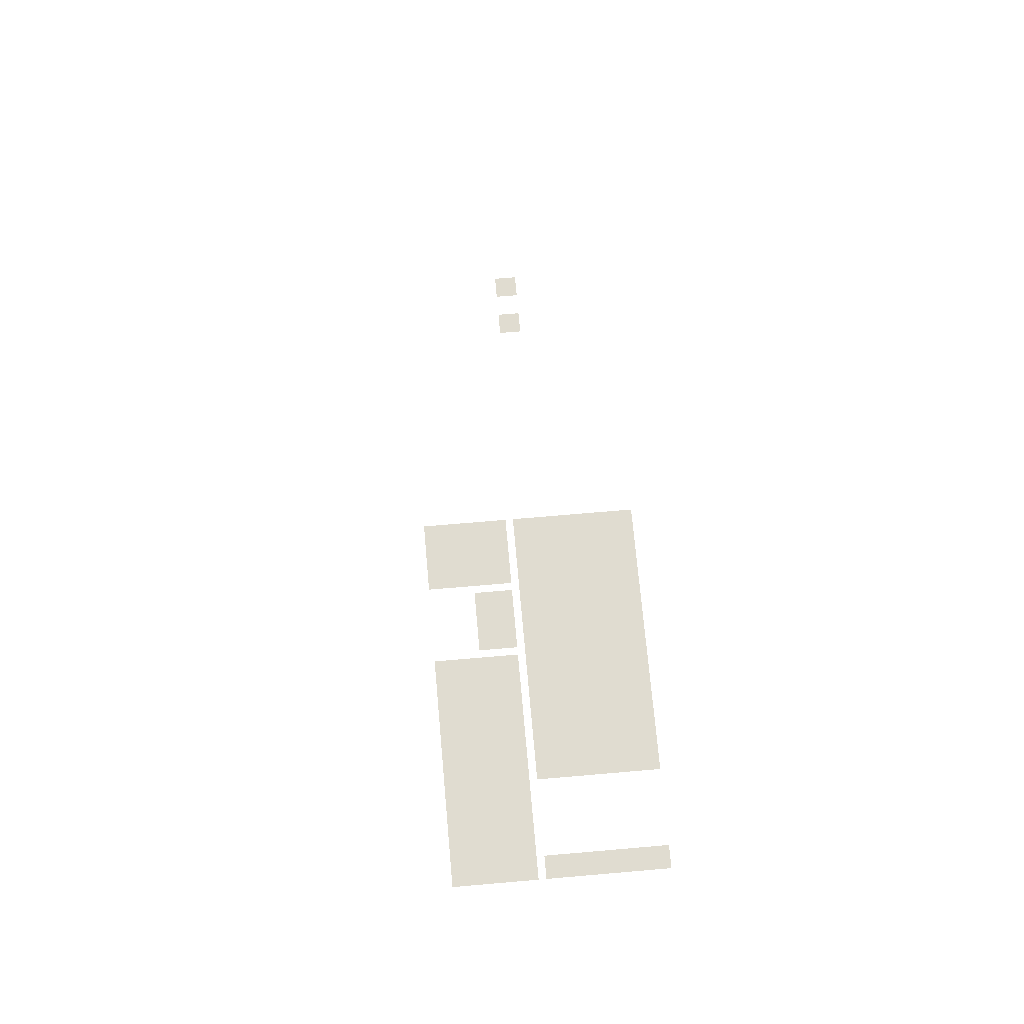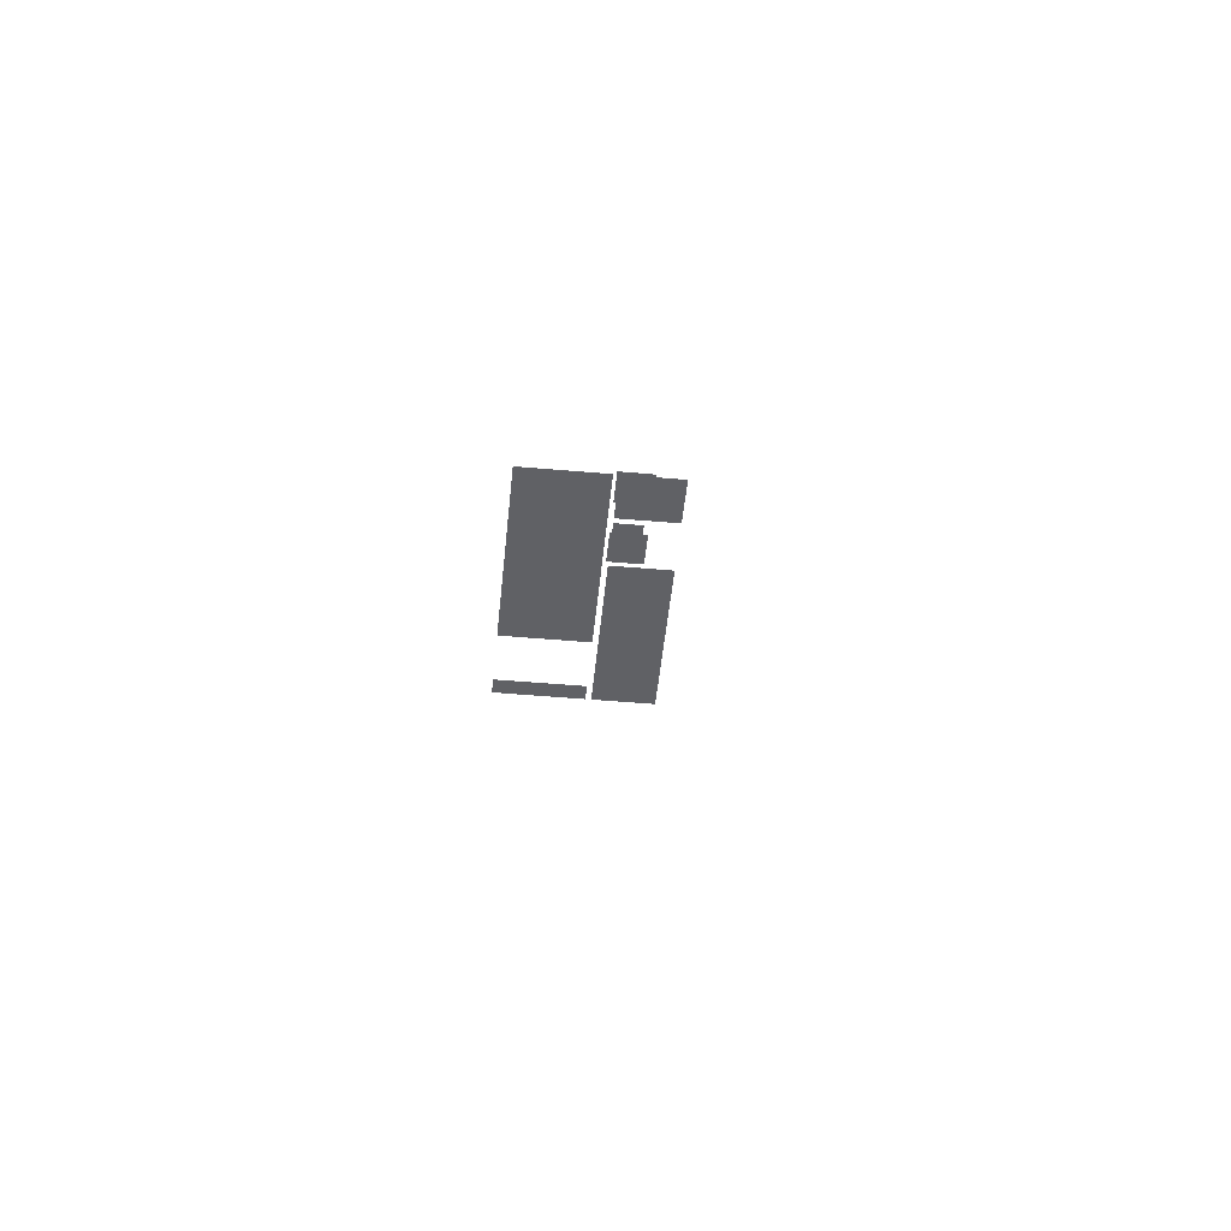
<metadata>
{"format":"obj","ext":"obj","renderer":"f3d","projection":"perspective","resolution":1024,"background":"white","views":[{"elev":69.5,"azim":-95.0,"up":"+Z"},{"elev":-49.0,"azim":84.4,"up":"+Z"}]}
</metadata>
<code>
v 62 -46 1025
v 60 -46 1025
v 32 -46 1025
v 62 -44 1025
v 62 -46 1025
v 32 -46 1025
v 30 -44 1025
v 62 -44 1025
v 32 -46 1025
v 30 -46 1025
v 30 -44 1025
v 32 -46 1025
v 32 -74 1025
v 60 -74 1025
v 62 -74 1025
v 30 -74 1025
v 32 -74 1025
v 62 -74 1025
v 30 -76 1025
v 30 -74 1025
v 62 -74 1025
v 62 -76 1025
v 30 -76 1025
v 62 -74 1025
v 30 -46 1025
v 32 -46 1025
v 32 -74 1025
v 30 -74 1025
v 30 -46 1025
v 32 -74 1025
v 62 -74 1025
v 60 -74 1025
v 32 -74 1025
v 62 -46 1025
v 62 -74 1025
v 32 -74 1025
v 60 -46 1025
v 62 -46 1025
v 32 -74 1025
v 32 -46 1025
v 60 -46 1025
v 32 -74 1025
v -34 -46 1025
v -32 -46 1025
v -3.996 -46 1025
v -34 -44 1025
v -34 -46 1025
v -3.996 -46 1025
v -1.996 -44 1025
v -34 -44 1025
v -3.996 -46 1025
v -1.996 -46 1025
v -1.996 -44 1025
v -3.996 -46 1025
v -3.996 -74 1025
v -32 -74 1025
v -34 -74 1025
v -1.996 -74 1025
v -3.996 -74 1025
v -34 -74 1025
v -1.996 -76 1025
v -1.996 -74 1025
v -34 -74 1025
v -34 -76 1025
v -1.996 -76 1025
v -34 -74 1025
v -1.996 -46 1025
v -3.996 -46 1025
v -3.996 -74 1025
v -1.996 -74 1025
v -1.996 -46 1025
v -3.996 -74 1025
v -34 -74 1025
v -32 -74 1025
v -3.996 -74 1025
v -34 -46 1025
v -34 -74 1025
v -3.996 -74 1025
v -32 -46 1025
v -34 -46 1025
v -3.996 -74 1025
v -3.996 -46 1025
v -32 -46 1025
v -3.996 -74 1025
v -718 -4 2022
v -1006 -4 2022
v -1006 -132 2022
v -718 -132 2022
v -718 -4 2022
v -1006 -132 2022
v -1086 -4 2022
v -1110 -4 2022
v -1110 -132 2022
v -1086 -132 2022
v -1086 -4 2022
v -1110 -132 2022
v -870 92 2022
v -1110 92 2022
v -1110 4 2022
v -870 4 2022
v -870 92 2022
v -1110 4 2022
v -718 92 2022
v -790 92 2022
v -790 4 2022
v -718 4 2022
v -718 92 2022
v -790 4 2022
v -798 44 2022
v -862 44 2022
v -862 4 2022
v -798 4 2022
v -798 44 2022
v -862 4 2022
f 1 2 3
f 4 5 6
f 7 8 9
f 10 11 12
f 13 14 15
f 16 17 18
f 19 20 21
f 22 23 24
f 25 26 27
f 28 29 30
f 31 32 33
f 34 35 36
f 37 38 39
f 40 41 42
f 43 44 45
f 46 47 48
f 49 50 51
f 52 53 54
f 55 56 57
f 58 59 60
f 61 62 63
f 64 65 66
f 67 68 69
f 70 71 72
f 73 74 75
f 76 77 78
f 79 80 81
f 82 83 84
f 85 86 87
f 88 89 90
f 91 92 93
f 94 95 96
f 97 98 99
f 100 101 102
f 103 104 105
f 106 107 108
f 109 110 111
f 112 113 114

</code>
